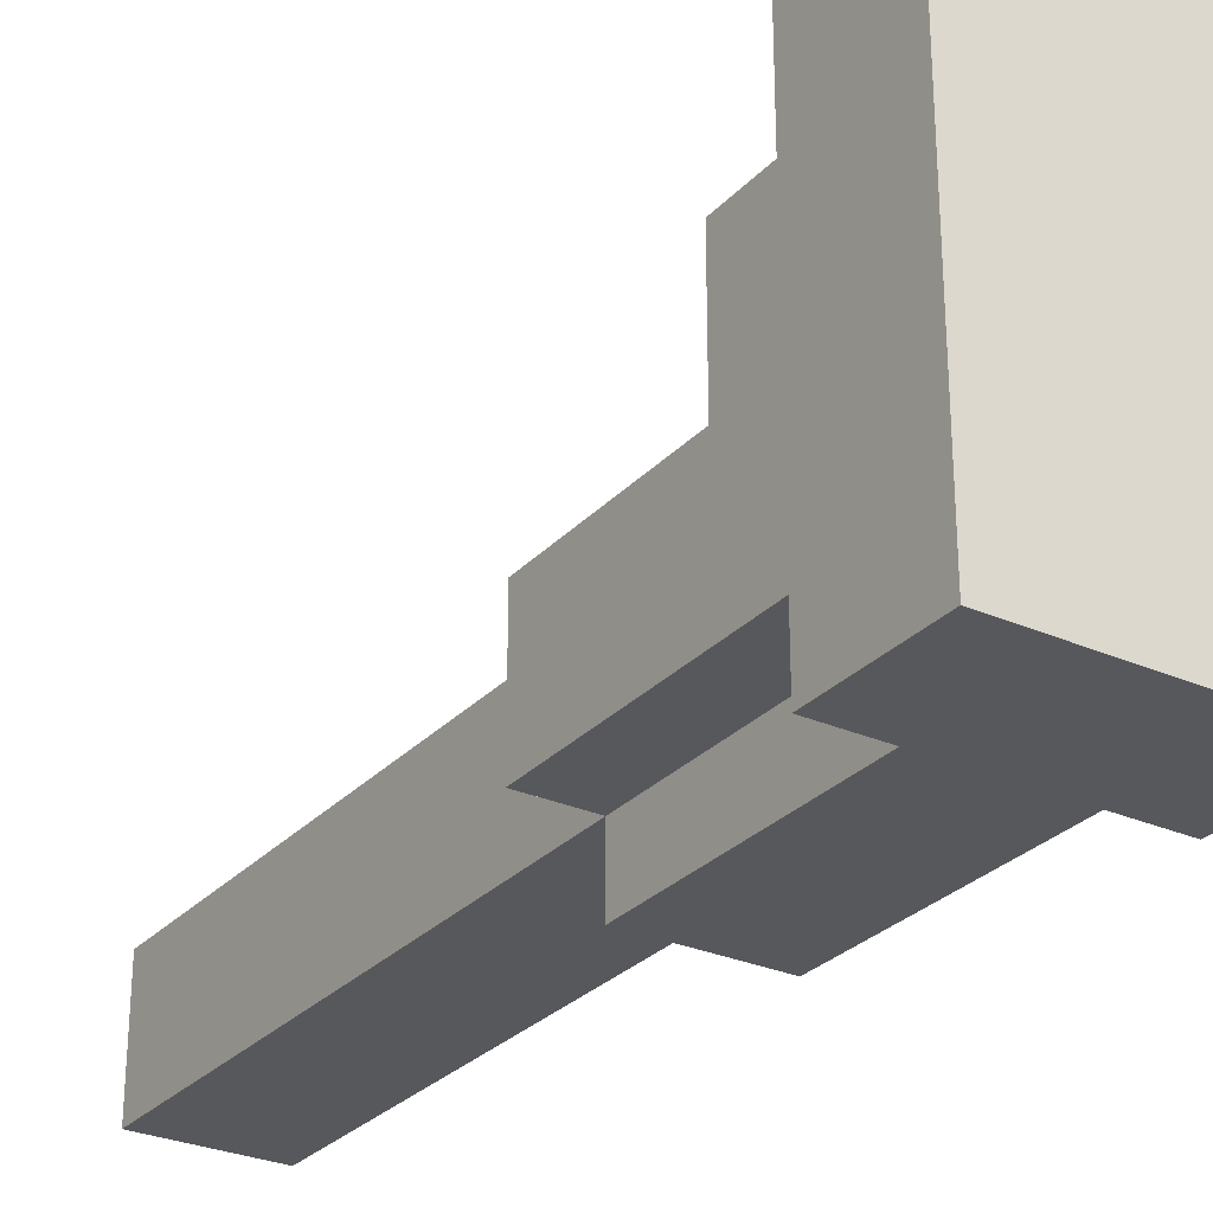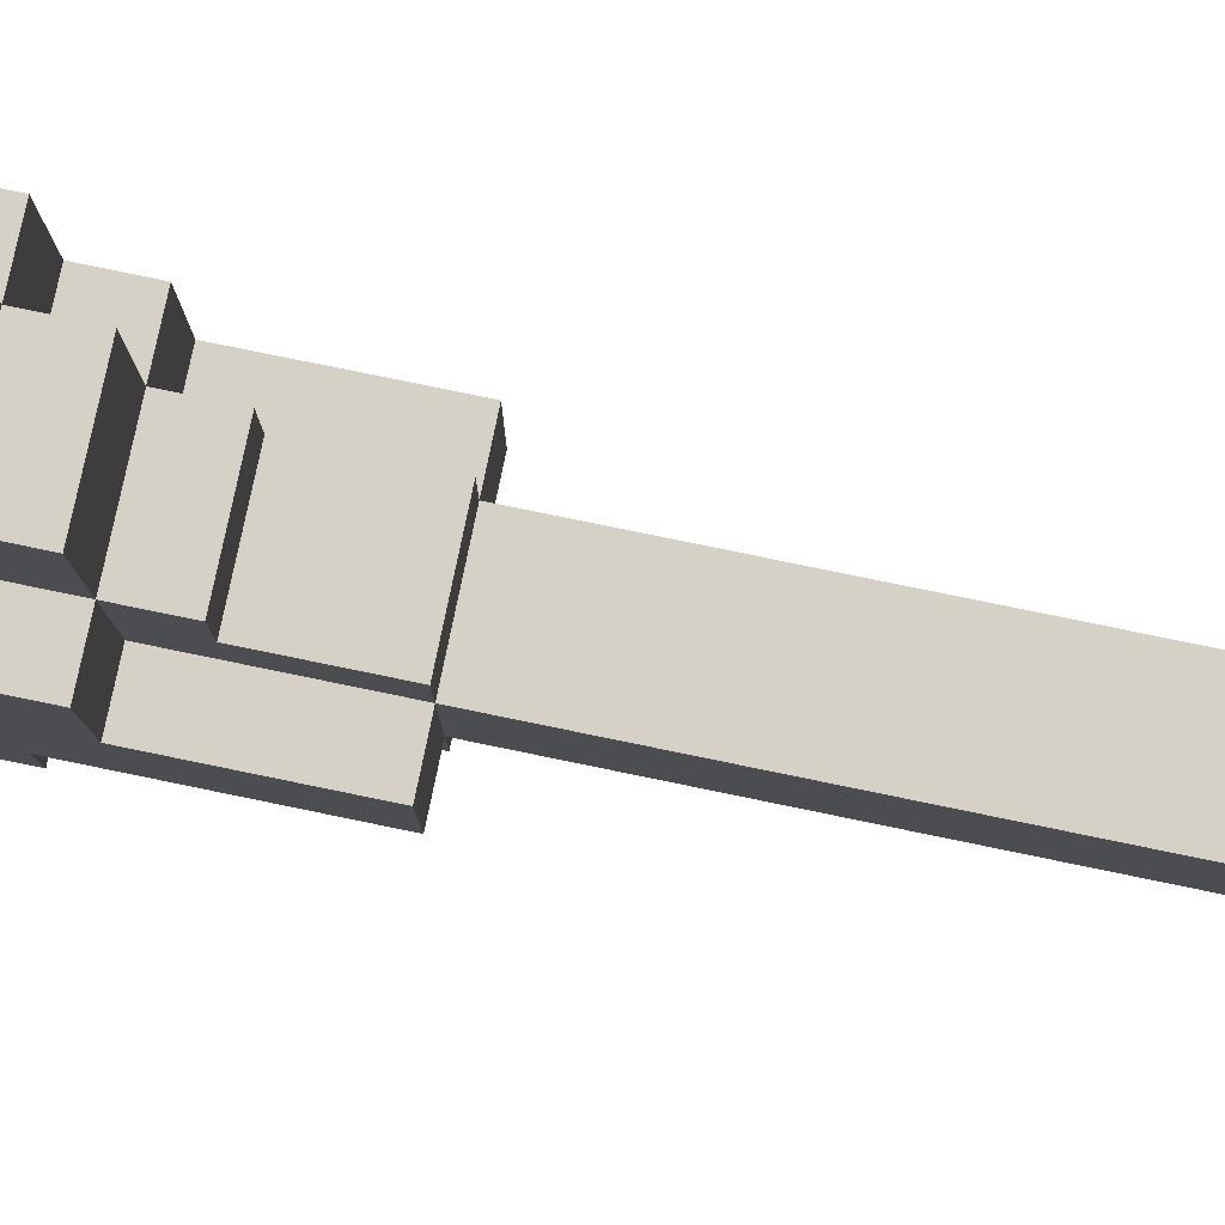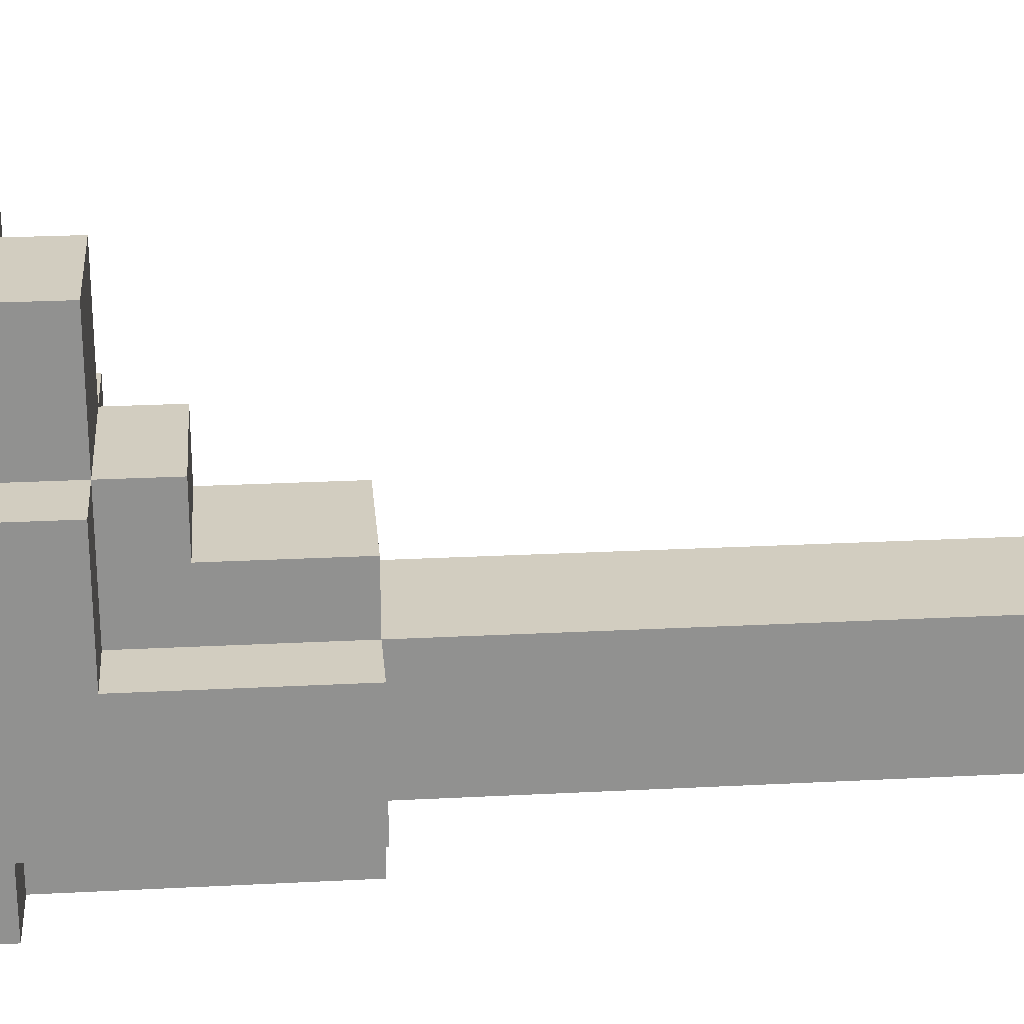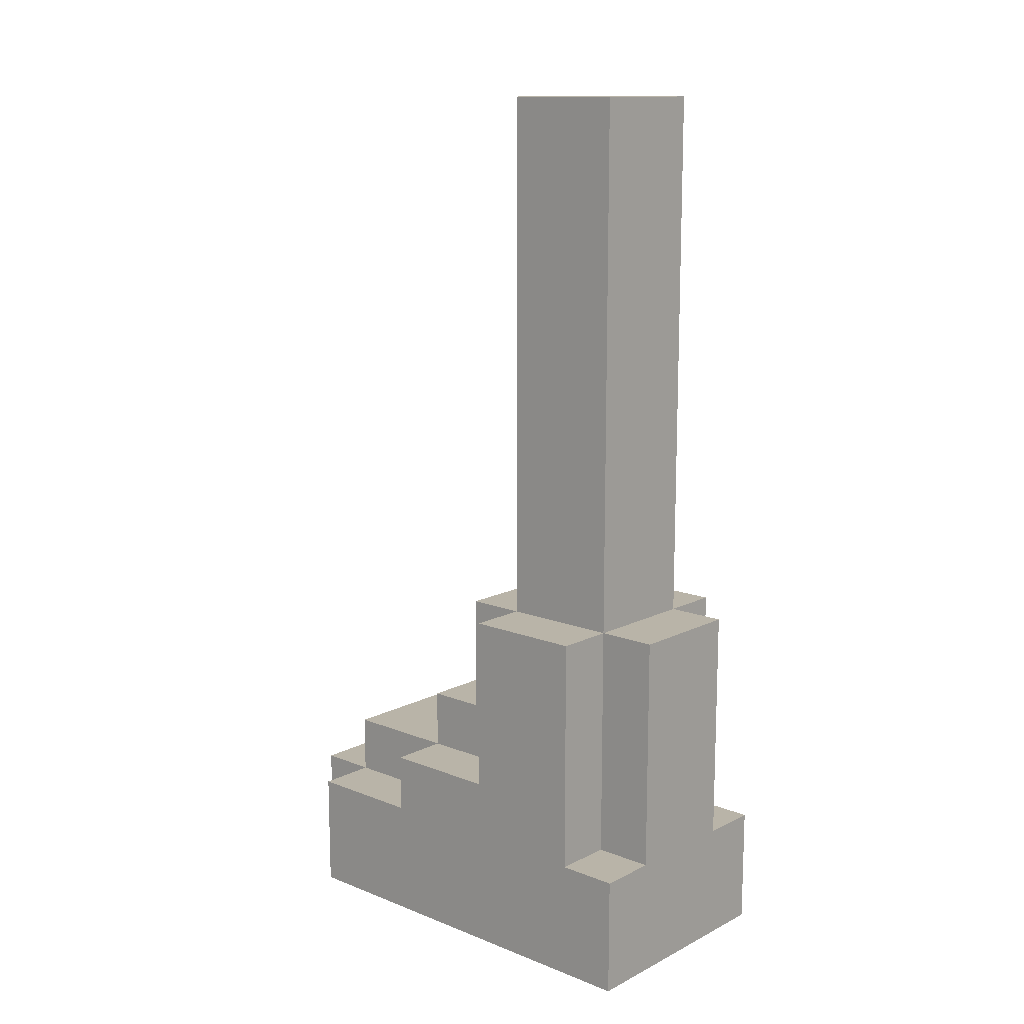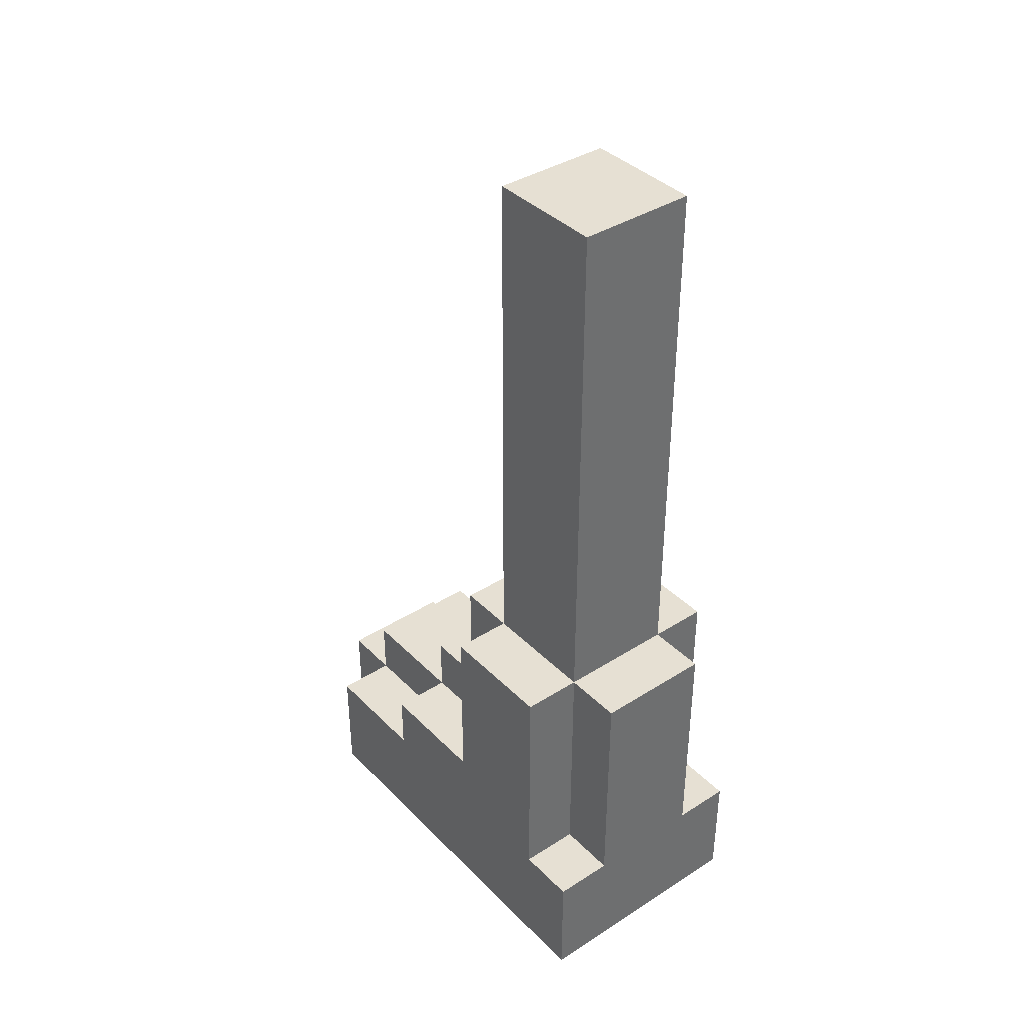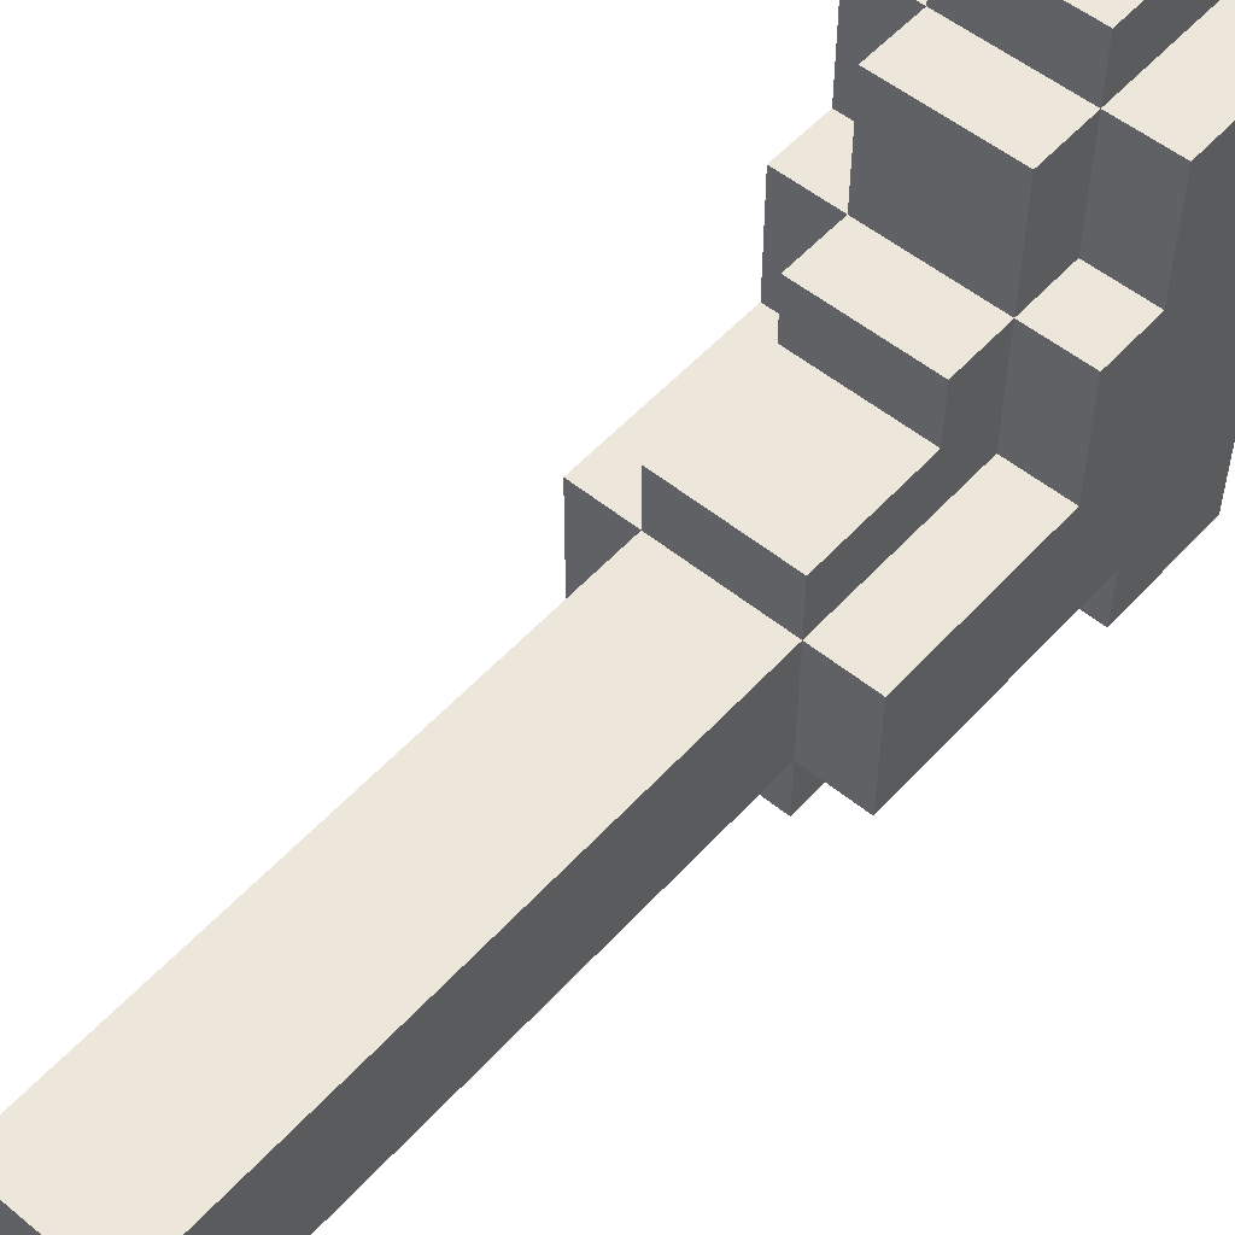
<metadata>
{"format":"obj","ext":"obj","renderer":"f3d","projection":"perspective","resolution":1024,"background":"white","views":[{"elev":-28.6,"azim":-33.5,"up":"+Z"},{"elev":79.1,"azim":101.6,"up":"+Z"},{"elev":24.5,"azim":85.1,"up":"+Z"},{"elev":13.2,"azim":131.7,"up":"+Y"},{"elev":38.5,"azim":141.2,"up":"+Y"},{"elev":53.4,"azim":-139.0,"up":"+Z"}]}
</metadata>
<code>
o
v 1.4 2.3 -1.1
v 1.4 2.3 -1.8
v 1.4 2.5 -1.1
v 1.4 2.5 -1.3
v 1.4 2.5 -1.7
v 1.4 2.5 -1.8
v 1.4 2.6 -1.3
v 1.4 2.6 -1.5
v 1.4 2.9 -1.5
v 1.4 2.9 -1.7
v 1.5 2.3 -1
v 1.5 2.3 -1.1
v 1.5 2.5 -1
v 1.5 2.5 -1.1
v 1.5 2.5 -1.3
v 1.5 2.5 -1.7
v 1.5 2.5 -1.8
v 1.5 2.6 -1.1
v 1.5 2.6 -1.3
v 1.5 2.6 -1.5
v 1.5 2.7 -1.3
v 1.5 2.7 -1.4
v 1.5 2.9 -1.4
v 1.5 2.9 -1.5
v 1.5 2.9 -1.7
v 1.5 2.9 -1.8
v 1.5 3 -1.5
v 1.5 3 -1.7
v 1.5 3.3 -1.5
v 1.5 3.3 -1.7
v 1.5 3.8 -1.5
v 1.5 3.8 -1.7
v 1.7 2.3 -1
v 1.7 2.3 -1.1
v 1.7 2.5 -1
v 1.7 2.5 -1.1
v 1.7 2.5 -1.3
v 1.7 2.5 -1.7
v 1.7 2.5 -1.8
v 1.7 2.6 -1.1
v 1.7 2.6 -1.3
v 1.7 2.6 -1.5
v 1.7 2.7 -1.3
v 1.7 2.7 -1.4
v 1.7 2.9 -1.4
v 1.7 2.9 -1.5
v 1.7 2.9 -1.7
v 1.7 2.9 -1.8
v 1.7 3 -1.5
v 1.7 3 -1.7
v 1.7 3.3 -1.5
v 1.7 3.3 -1.7
v 1.7 3.8 -1.5
v 1.7 3.8 -1.7
v 1.8 2.3 -1.1
v 1.8 2.3 -1.8
v 1.8 2.5 -1.1
v 1.8 2.5 -1.3
v 1.8 2.5 -1.7
v 1.8 2.5 -1.8
v 1.8 2.6 -1.3
v 1.8 2.6 -1.5
v 1.8 2.9 -1.5
v 1.8 2.9 -1.7
v 1.5 2.3 -1
v 1.5 2.5 -1
v 1.7 2.3 -1
v 1.7 2.5 -1
v 1.4 2.3 -1.1
v 1.4 2.5 -1.1
v 1.5 2.3 -1.1
v 1.5 2.5 -1.1
v 1.5 2.6 -1.1
v 1.7 2.3 -1.1
v 1.7 2.5 -1.1
v 1.7 2.6 -1.1
v 1.8 2.3 -1.1
v 1.8 2.5 -1.1
v 1.4 2.5 -1.3
v 1.4 2.6 -1.3
v 1.5 2.5 -1.3
v 1.5 2.6 -1.3
v 1.5 2.7 -1.3
v 1.7 2.5 -1.3
v 1.7 2.6 -1.3
v 1.7 2.7 -1.3
v 1.8 2.5 -1.3
v 1.8 2.6 -1.3
v 1.5 2.7 -1.4
v 1.5 2.9 -1.4
v 1.7 2.7 -1.4
v 1.7 2.9 -1.4
v 1.4 2.6 -1.5
v 1.4 2.9 -1.5
v 1.5 2.6 -1.5
v 1.5 2.9 -1.5
v 1.5 3 -1.5
v 1.5 3.3 -1.5
v 1.5 3.8 -1.5
v 1.7 2.6 -1.5
v 1.7 2.9 -1.5
v 1.7 3 -1.5
v 1.7 3.3 -1.5
v 1.7 3.8 -1.5
v 1.8 2.6 -1.5
v 1.8 2.9 -1.5
v 1.4 2.5 -1.7
v 1.4 2.9 -1.7
v 1.5 2.5 -1.7
v 1.5 2.9 -1.7
v 1.5 3 -1.7
v 1.5 3.3 -1.7
v 1.5 3.8 -1.7
v 1.7 2.5 -1.7
v 1.7 2.9 -1.7
v 1.7 3 -1.7
v 1.7 3.3 -1.7
v 1.7 3.8 -1.7
v 1.8 2.5 -1.7
v 1.8 2.9 -1.7
v 1.4 2.3 -1.8
v 1.4 2.5 -1.8
v 1.5 2.5 -1.8
v 1.5 2.9 -1.8
v 1.7 2.5 -1.8
v 1.7 2.9 -1.8
v 1.8 2.3 -1.8
v 1.8 2.5 -1.8
v 1.5 2.3 -1
v 1.7 2.3 -1
v 1.4 2.3 -1.1
v 1.5 2.3 -1.1
v 1.7 2.3 -1.1
v 1.8 2.3 -1.1
v 1.4 2.3 -1.8
v 1.8 2.3 -1.8
v 1.5 2.5 -1
v 1.7 2.5 -1
v 1.4 2.5 -1.1
v 1.5 2.5 -1.1
v 1.7 2.5 -1.1
v 1.8 2.5 -1.1
v 1.4 2.5 -1.3
v 1.5 2.5 -1.3
v 1.7 2.5 -1.3
v 1.8 2.5 -1.3
v 1.4 2.5 -1.7
v 1.5 2.5 -1.7
v 1.7 2.5 -1.7
v 1.8 2.5 -1.7
v 1.4 2.5 -1.8
v 1.5 2.5 -1.8
v 1.7 2.5 -1.8
v 1.8 2.5 -1.8
v 1.5 2.6 -1.1
v 1.7 2.6 -1.1
v 1.4 2.6 -1.3
v 1.5 2.6 -1.3
v 1.7 2.6 -1.3
v 1.8 2.6 -1.3
v 1.4 2.6 -1.5
v 1.5 2.6 -1.5
v 1.7 2.6 -1.5
v 1.8 2.6 -1.5
v 1.5 2.7 -1.3
v 1.7 2.7 -1.3
v 1.5 2.7 -1.4
v 1.7 2.7 -1.4
v 1.5 2.9 -1.4
v 1.7 2.9 -1.4
v 1.4 2.9 -1.5
v 1.5 2.9 -1.5
v 1.7 2.9 -1.5
v 1.8 2.9 -1.5
v 1.4 2.9 -1.7
v 1.5 2.9 -1.7
v 1.7 2.9 -1.7
v 1.8 2.9 -1.7
v 1.5 2.9 -1.8
v 1.7 2.9 -1.8
v 1.5 3.8 -1.5
v 1.7 3.8 -1.5
v 1.5 3.8 -1.7
v 1.7 3.8 -1.7
f 3 2 1
f 4 2 3
f 5 2 4
f 6 2 5
f 7 5 4
f 8 5 7
f 9 5 8
f 10 5 9
f 13 12 11
f 14 12 13
f 18 15 14
f 19 15 18
f 21 20 19
f 22 20 21
f 23 20 22
f 24 20 23
f 25 17 16
f 26 17 25
f 27 25 24
f 28 25 27
f 29 28 27
f 30 28 29
f 31 30 29
f 32 30 31
f 33 34 35
f 35 34 36
f 36 37 40
f 40 37 41
f 41 42 43
f 43 42 44
f 44 42 45
f 45 42 46
f 38 39 47
f 47 39 48
f 46 47 49
f 49 47 50
f 49 50 51
f 51 50 52
f 51 52 53
f 53 52 54
f 55 56 57
f 57 56 58
f 58 56 59
f 59 56 60
f 58 59 61
f 61 59 62
f 62 59 63
f 63 59 64
f 67 66 65
f 68 66 67
f 71 70 69
f 72 70 71
f 75 73 72
f 76 73 75
f 77 75 74
f 78 75 77
f 81 80 79
f 82 80 81
f 85 83 82
f 86 83 85
f 87 85 84
f 88 85 87
f 91 90 89
f 92 90 91
f 95 94 93
f 96 94 95
f 101 97 96
f 102 98 97
f 102 97 101
f 103 99 98
f 103 98 102
f 104 99 103
f 105 101 100
f 106 101 105
f 107 108 109
f 109 108 110
f 110 111 115
f 111 112 116
f 115 111 116
f 112 113 117
f 116 112 117
f 117 113 118
f 114 115 119
f 119 115 120
f 121 122 123
f 121 123 125
f 123 124 125
f 125 124 126
f 121 125 127
f 127 125 128
f 132 130 129
f 133 130 132
f 135 132 131
f 135 134 133
f 135 133 132
f 136 134 135
f 137 138 140
f 140 138 141
f 139 140 143
f 143 140 144
f 141 142 145
f 145 142 146
f 147 148 151
f 151 148 152
f 149 150 153
f 153 150 154
f 155 156 158
f 158 156 159
f 157 158 161
f 161 158 162
f 159 160 163
f 163 160 164
f 165 166 167
f 167 166 168
f 169 170 172
f 172 170 173
f 171 172 175
f 175 172 176
f 173 174 177
f 177 174 178
f 176 177 179
f 179 177 180
f 181 182 183
f 183 182 184

</code>
